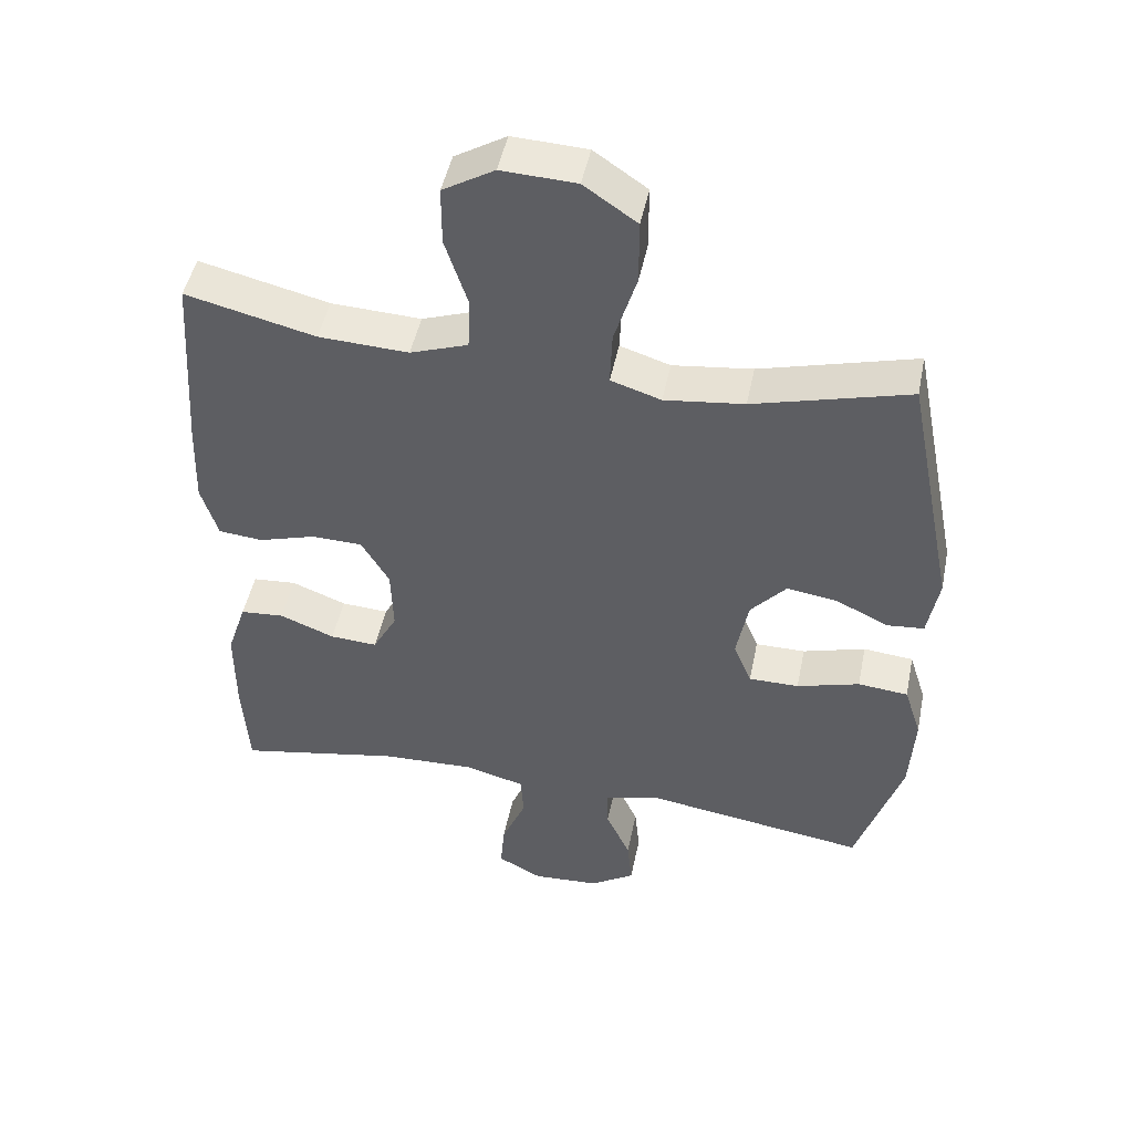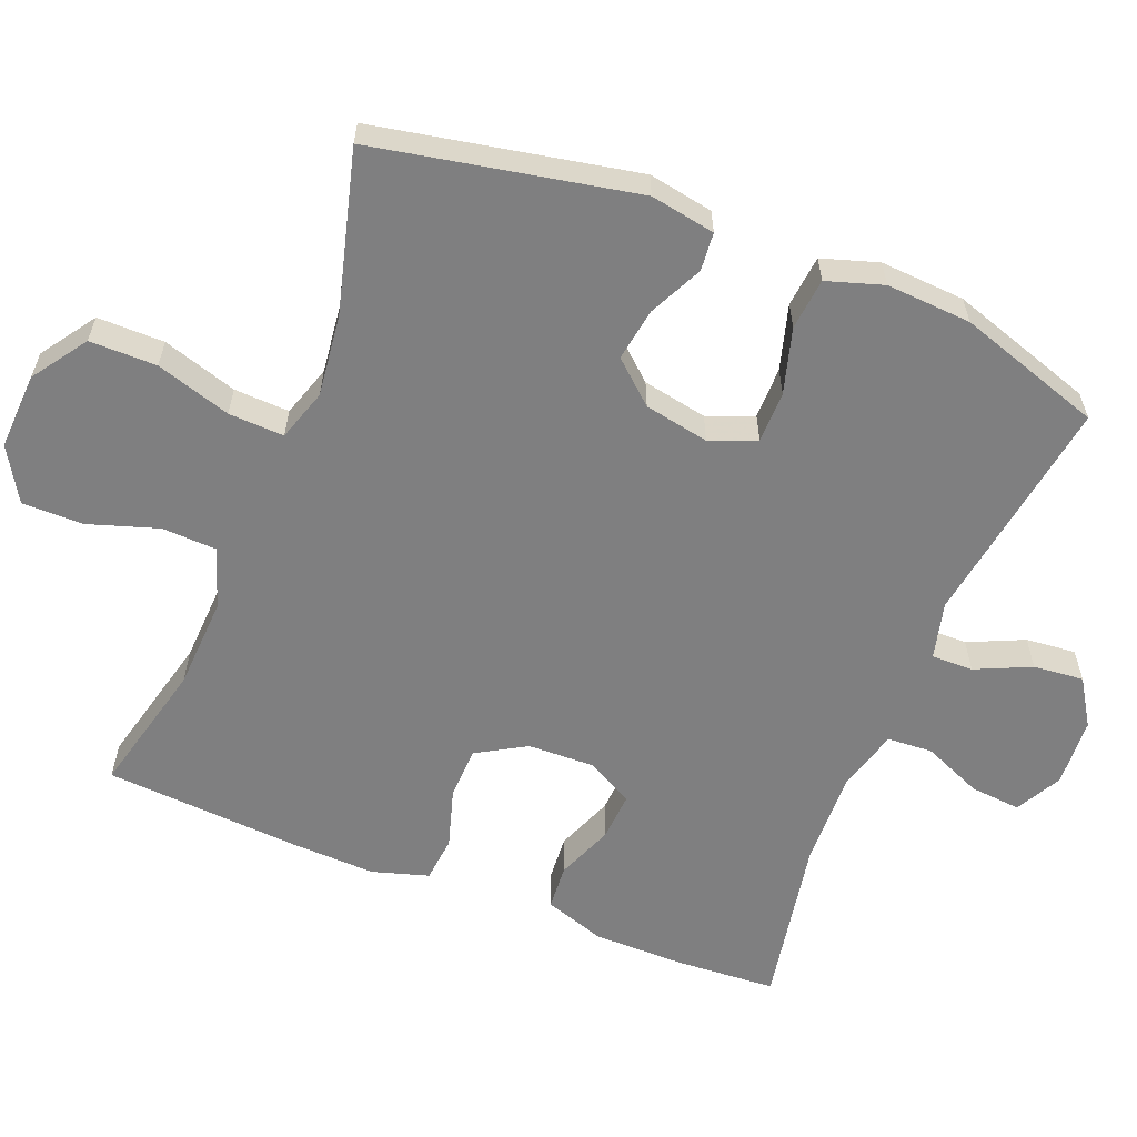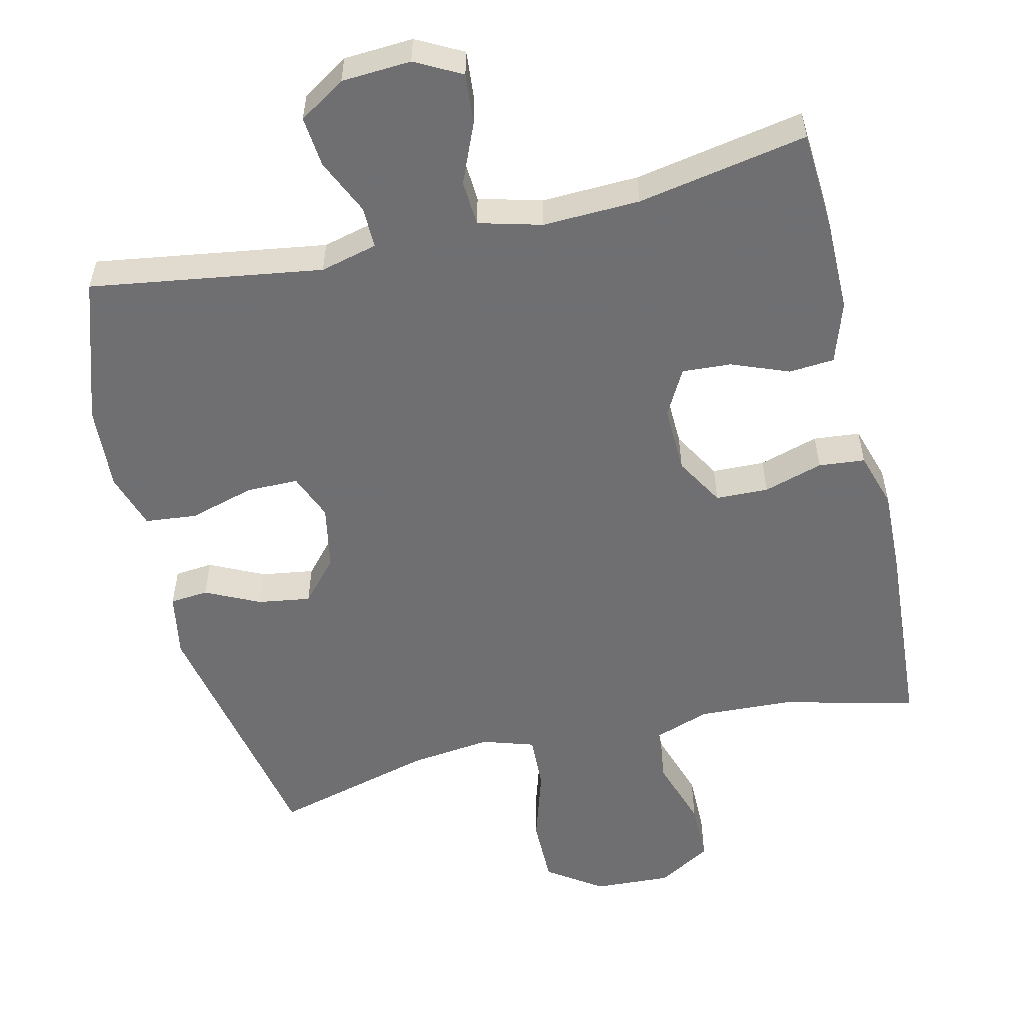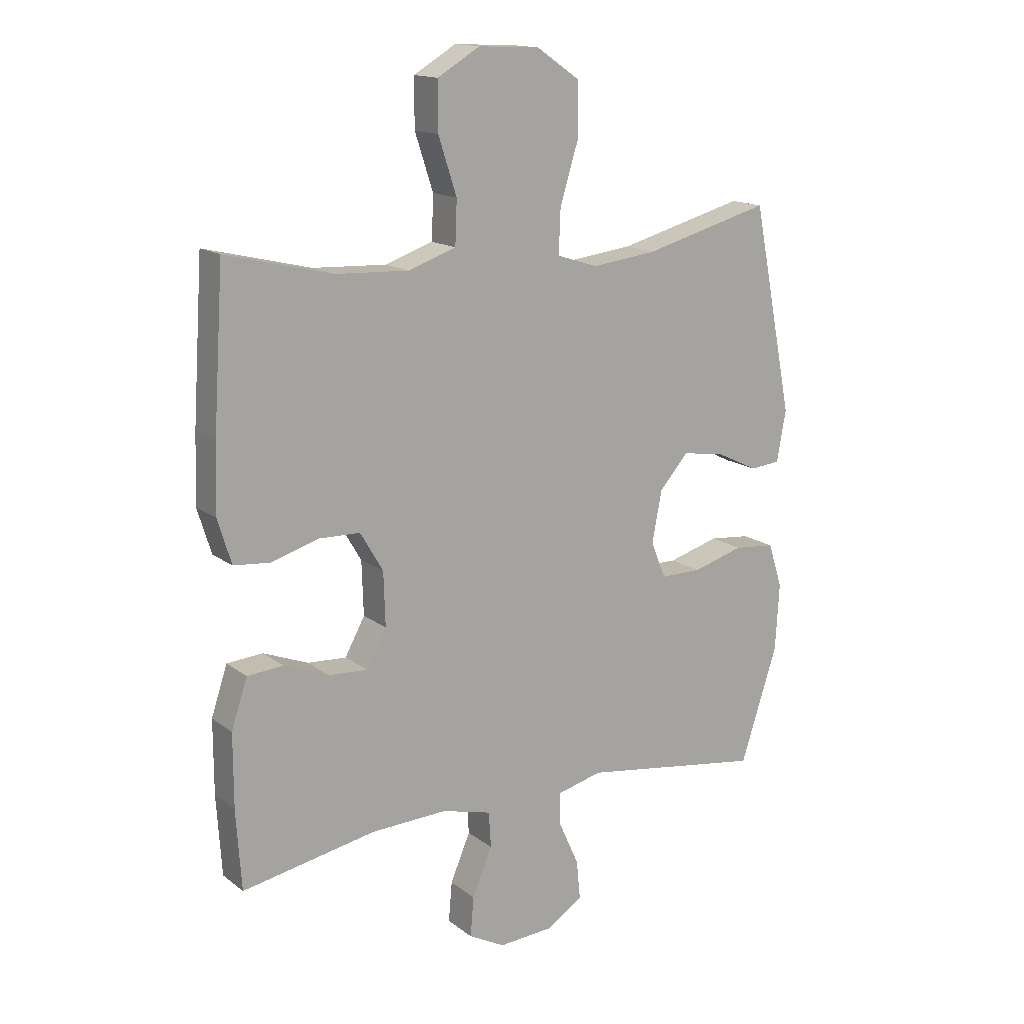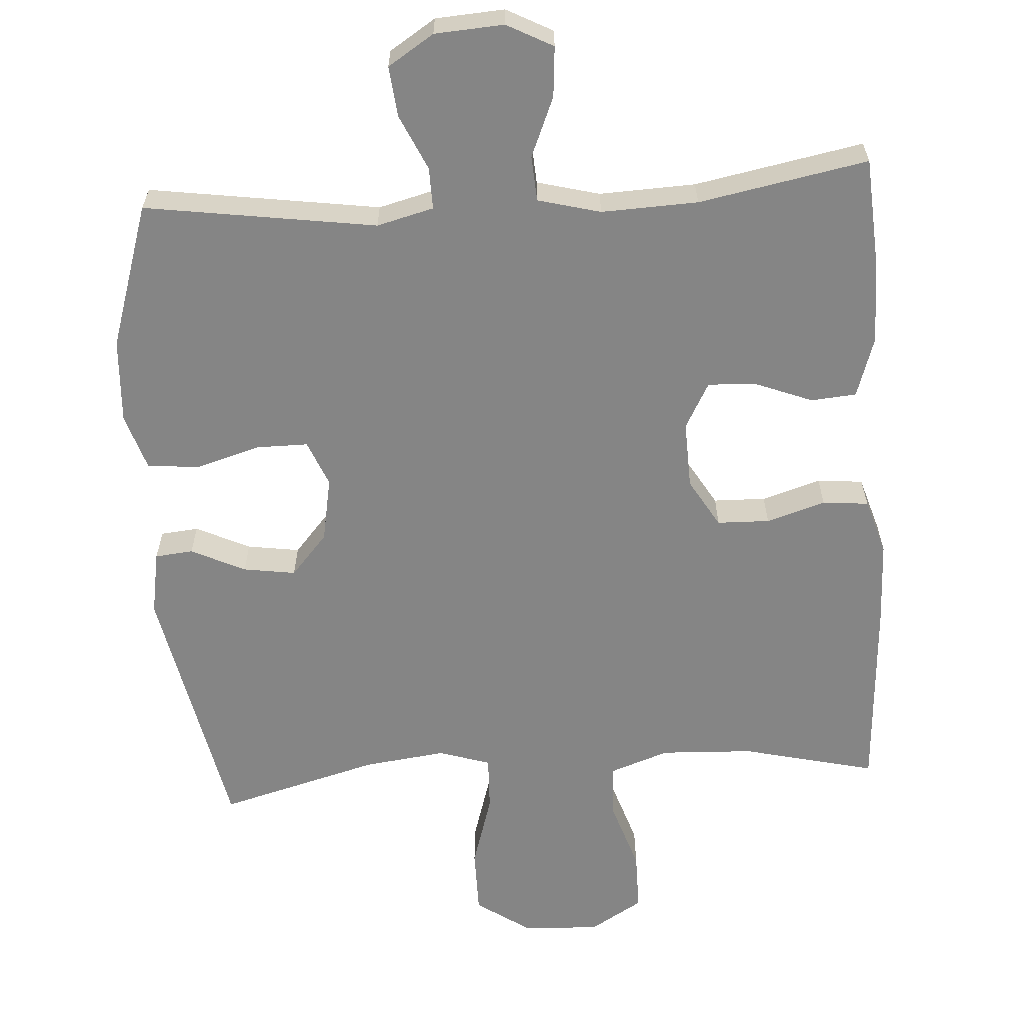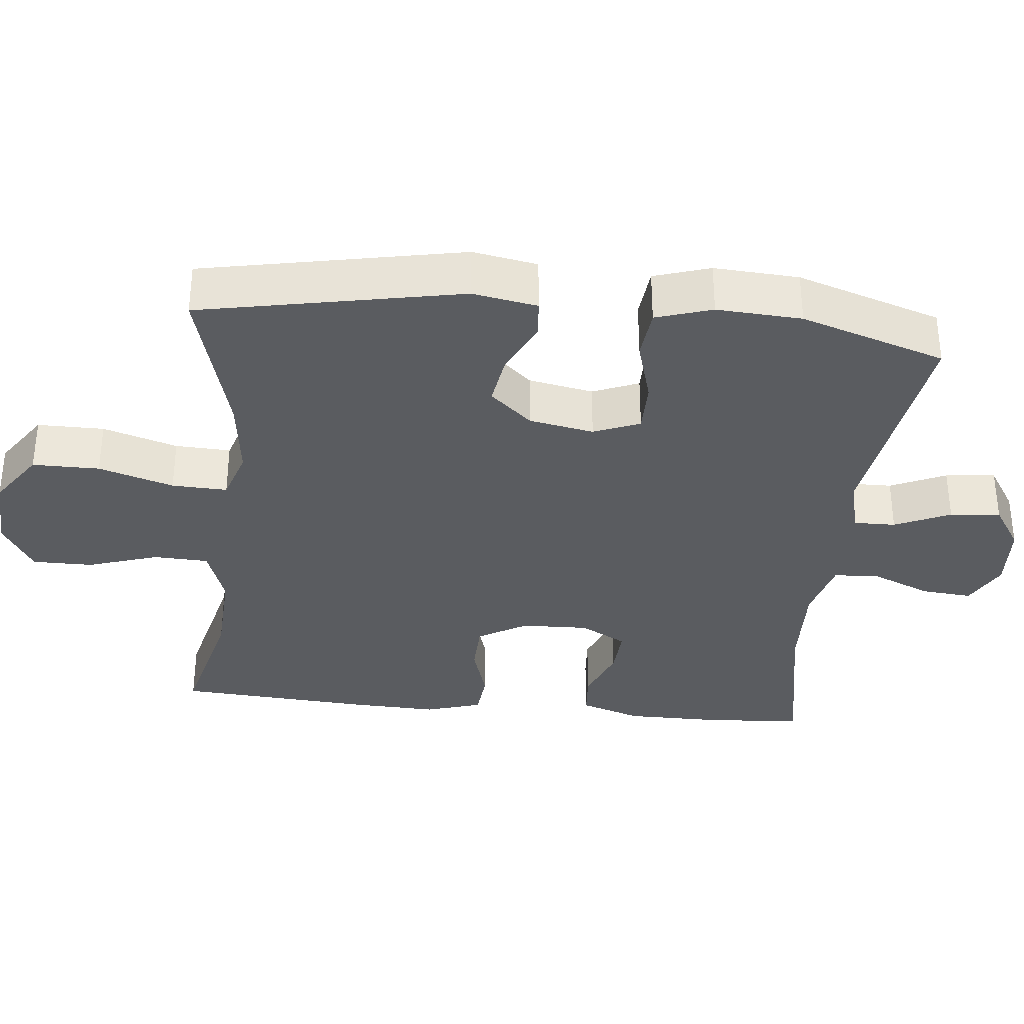
<metadata>
{"format":"obj","ext":"obj","renderer":"f3d","projection":"perspective","resolution":1024,"background":"white","views":[{"elev":47.5,"azim":11.4,"up":"+Z"},{"elev":-59.8,"azim":68.1,"up":"+Y"},{"elev":-54.7,"azim":-166.8,"up":"+Y"},{"elev":15.3,"azim":-33.1,"up":"+Z"},{"elev":-61.8,"azim":-176.1,"up":"+Y"},{"elev":-34.0,"azim":84.1,"up":"+Y"}]}
</metadata>
<code>
v 0.5 0.07 0.5
v 0.572 0.07 0.138
v 0.556 0.07 0.048
v 0.503 0.07 0.043
v 0.428 0.07 0.079
v 0.355 0.07 0.09
v 0.304 0.07 0.032
v 0.287 0.07 -0.058
v 0.313 0.07 -0.122
v 0.385 0.07 -0.122
v 0.475 0.07 -0.096
v 0.547 0.07 -0.103
v 0.572 0.07 -0.181
v 0.565 0.07 -0.299
v 0.5 0.07 -0.5
v 0.179 0.07 -0.452
v 0.1 0.07 -0.472
v 0.101 0.07 -0.53
v 0.136 0.07 -0.607
v 0.143 0.07 -0.677
v 0.079 0.07 -0.718
v -0.017 0.07 -0.724
v -0.081 0.07 -0.69
v -0.075 0.07 -0.62
v -0.04 0.07 -0.537
v -0.044 0.07 -0.474
v -0.131 0.07 -0.451
v -0.265 0.07 -0.456
v -0.5 0.07 -0.5
v -0.509 0.07 -0.361
v -0.509 0.07 -0.233
v -0.481 0.07 -0.148
v -0.418 0.07 -0.143
v -0.339 0.07 -0.174
v -0.271 0.07 -0.178
v -0.236 0.07 -0.114
v -0.239 0.07 -0.02
v -0.279 0.07 0.048
v -0.352 0.07 0.05
v -0.434 0.07 0.025
v -0.498 0.07 0.031
v -0.522 0.07 0.109
v -0.518 0.07 0.228
v -0.5 0.07 0.5
v -0.314 0.07 0.455
v -0.185 0.07 0.449
v -0.102 0.07 0.478
v -0.099 0.07 0.554
v -0.131 0.07 0.652
v -0.131 0.07 0.736
v -0.057 0.07 0.78
v 0.05 0.07 0.775
v 0.126 0.07 0.723
v 0.126 0.07 0.63
v 0.094 0.07 0.526
v 0.091 0.07 0.449
v 0.163 0.07 0.426
v 0.277 0.07 0.44
v 0.5 0 0.5
v 0.572 0 0.138
v 0.556 0 0.048
v 0.503 0 0.043
v 0.428 0 0.079
v 0.355 0 0.09
v 0.304 0 0.032
v 0.287 0 -0.058
v 0.313 0 -0.122
v 0.385 0 -0.122
v 0.475 0 -0.096
v 0.547 0 -0.103
v 0.572 0 -0.181
v 0.565 0 -0.299
v 0.5 0 -0.5
v 0.179 0 -0.452
v 0.1 0 -0.472
v 0.101 0 -0.53
v 0.136 0 -0.607
v 0.143 0 -0.677
v 0.079 0 -0.718
v -0.017 0 -0.724
v -0.081 0 -0.69
v -0.075 0 -0.62
v -0.04 0 -0.537
v -0.044 0 -0.474
v -0.131 0 -0.451
v -0.265 0 -0.456
v -0.5 0 -0.5
v -0.509 0 -0.361
v -0.509 0 -0.233
v -0.481 0 -0.148
v -0.418 0 -0.143
v -0.339 0 -0.174
v -0.271 0 -0.178
v -0.236 0 -0.114
v -0.239 0 -0.02
v -0.279 0 0.048
v -0.352 0 0.05
v -0.434 0 0.025
v -0.498 0 0.031
v -0.522 0 0.109
v -0.518 0 0.228
v -0.5 0 0.5
v -0.314 0 0.455
v -0.185 0 0.449
v -0.102 0 0.478
v -0.099 0 0.554
v -0.131 0 0.652
v -0.131 0 0.736
v -0.057 0 0.78
v 0.05 0 0.775
v 0.126 0 0.723
v 0.126 0 0.63
v 0.094 0 0.526
v 0.091 0 0.449
v 0.163 0 0.426
v 0.277 0 0.44
f 52 53 54 55
f 52 55 56
f 51 52 56
f 48 49 50 51
f 47 48 51 56
f 46 47 56 57
f 42 43 44 45
f 42 45 46 57
f 39 40 41 42
f 38 39 42 57
f 31 32 33 34
f 31 34 35
f 28 29 30 31
f 27 28 31 35
f 26 27 35 36
f 22 23 24 25
f 22 25 26
f 21 22 26
f 18 19 20 21
f 17 18 21 26
f 16 17 26 36
f 10 11 12 13
f 9 10 13 14
f 2 3 4 5
f 58 1 2 5
f 58 5 6
f 37 38 57 58
f 37 58 6 7
f 36 37 7 8
f 16 36 8 9
f 9 14 15 16
f 113 112 111 110
f 114 113 110
f 114 110 109
f 109 108 107 106
f 114 109 106 105
f 115 114 105 104
f 103 102 101 100
f 115 104 103 100
f 100 99 98 97
f 115 100 97 96
f 92 91 90 89
f 93 92 89
f 89 88 87 86
f 93 89 86 85
f 94 93 85 84
f 83 82 81 80
f 84 83 80
f 84 80 79
f 79 78 77 76
f 84 79 76 75
f 94 84 75 74
f 71 70 69 68
f 72 71 68 67
f 63 62 61 60
f 63 60 59 116
f 64 63 116
f 116 115 96 95
f 65 64 116 95
f 66 65 95 94
f 67 66 94 74
f 74 73 72 67
f 1 59 60 2
f 2 60 61 3
f 3 61 62 4
f 4 62 63 5
f 5 63 64 6
f 6 64 65 7
f 7 65 66 8
f 8 66 67 9
f 9 67 68 10
f 10 68 69 11
f 11 69 70 12
f 12 70 71 13
f 13 71 72 14
f 14 72 73 15
f 15 73 74 16
f 16 74 75 17
f 17 75 76 18
f 18 76 77 19
f 19 77 78 20
f 20 78 79 21
f 21 79 80 22
f 22 80 81 23
f 23 81 82 24
f 24 82 83 25
f 25 83 84 26
f 26 84 85 27
f 27 85 86 28
f 28 86 87 29
f 29 87 88 30
f 30 88 89 31
f 31 89 90 32
f 32 90 91 33
f 33 91 92 34
f 34 92 93 35
f 35 93 94 36
f 36 94 95 37
f 37 95 96 38
f 38 96 97 39
f 39 97 98 40
f 40 98 99 41
f 41 99 100 42
f 42 100 101 43
f 43 101 102 44
f 44 102 103 45
f 45 103 104 46
f 46 104 105 47
f 47 105 106 48
f 48 106 107 49
f 49 107 108 50
f 50 108 109 51
f 51 109 110 52
f 52 110 111 53
f 53 111 112 54
f 54 112 113 55
f 55 113 114 56
f 56 114 115 57
f 57 115 116 58
f 58 116 59 1

</code>
